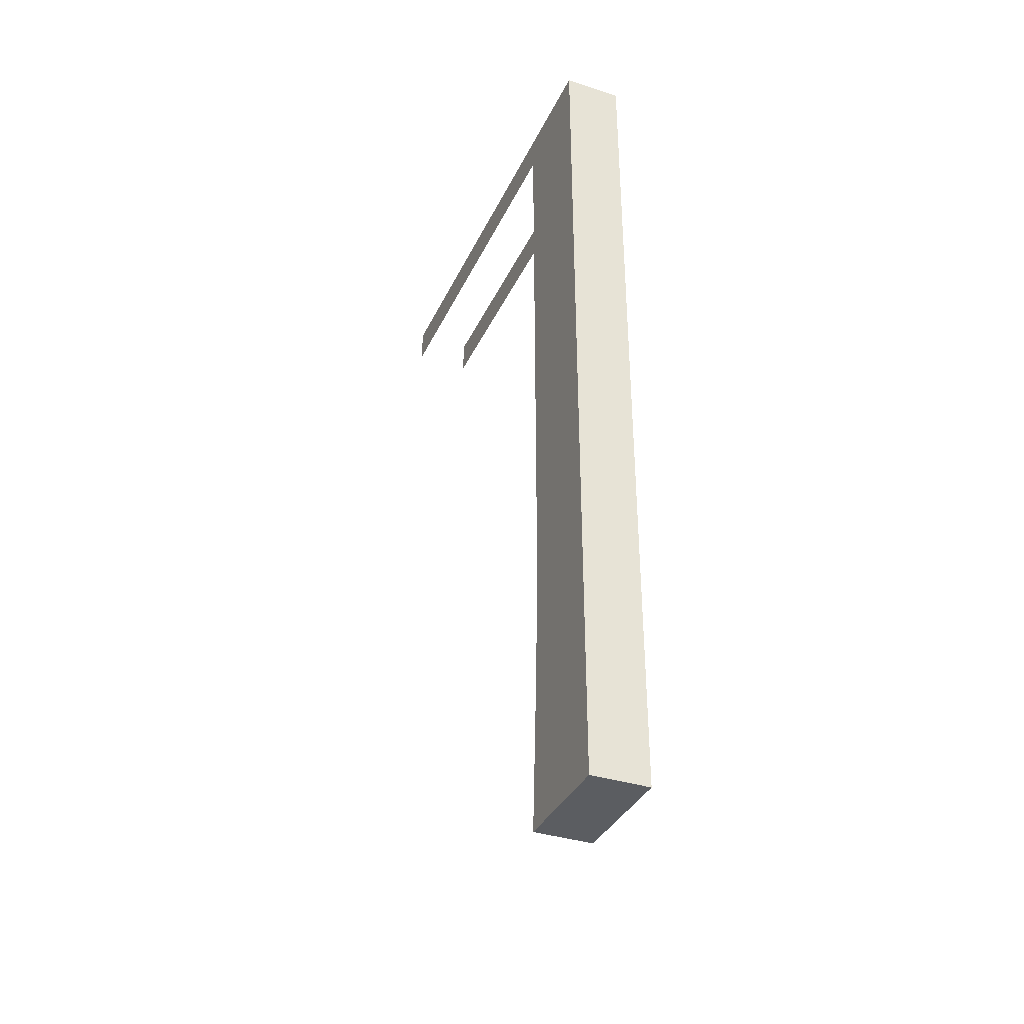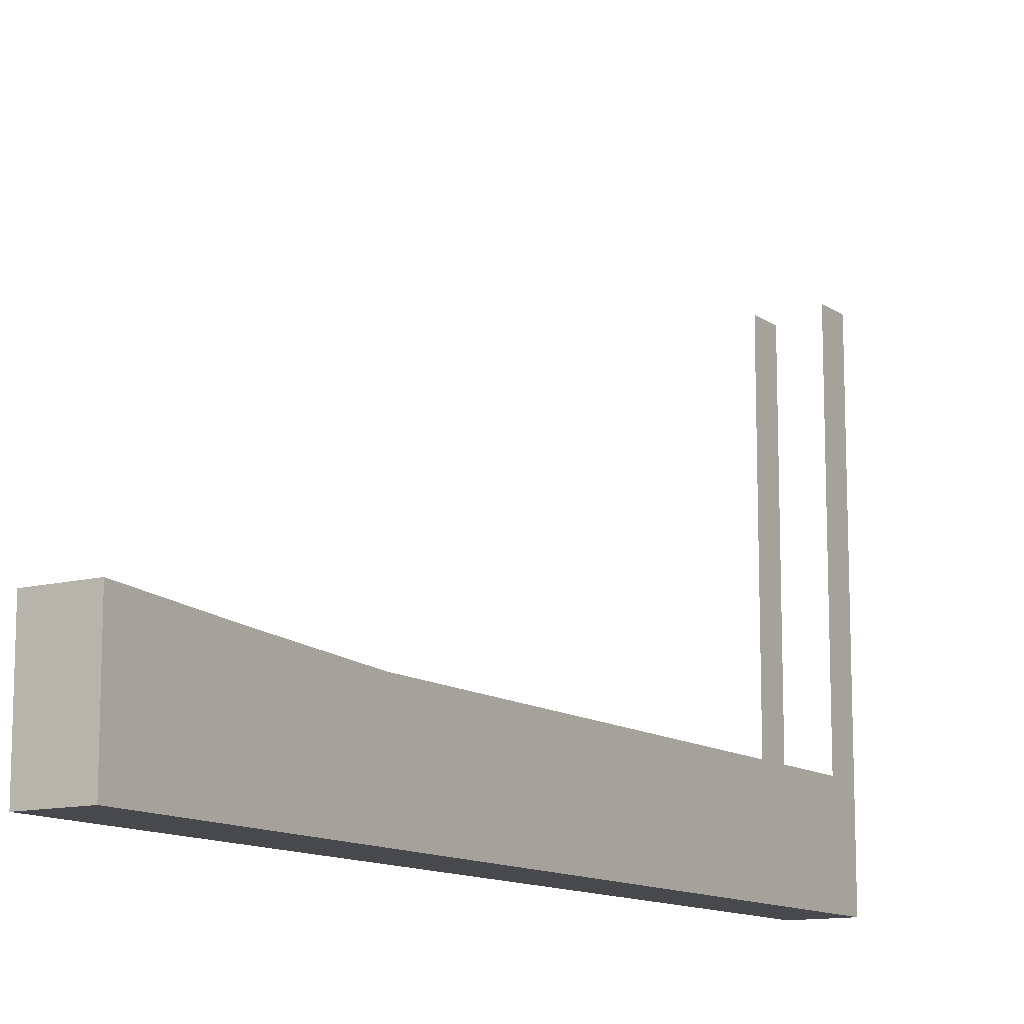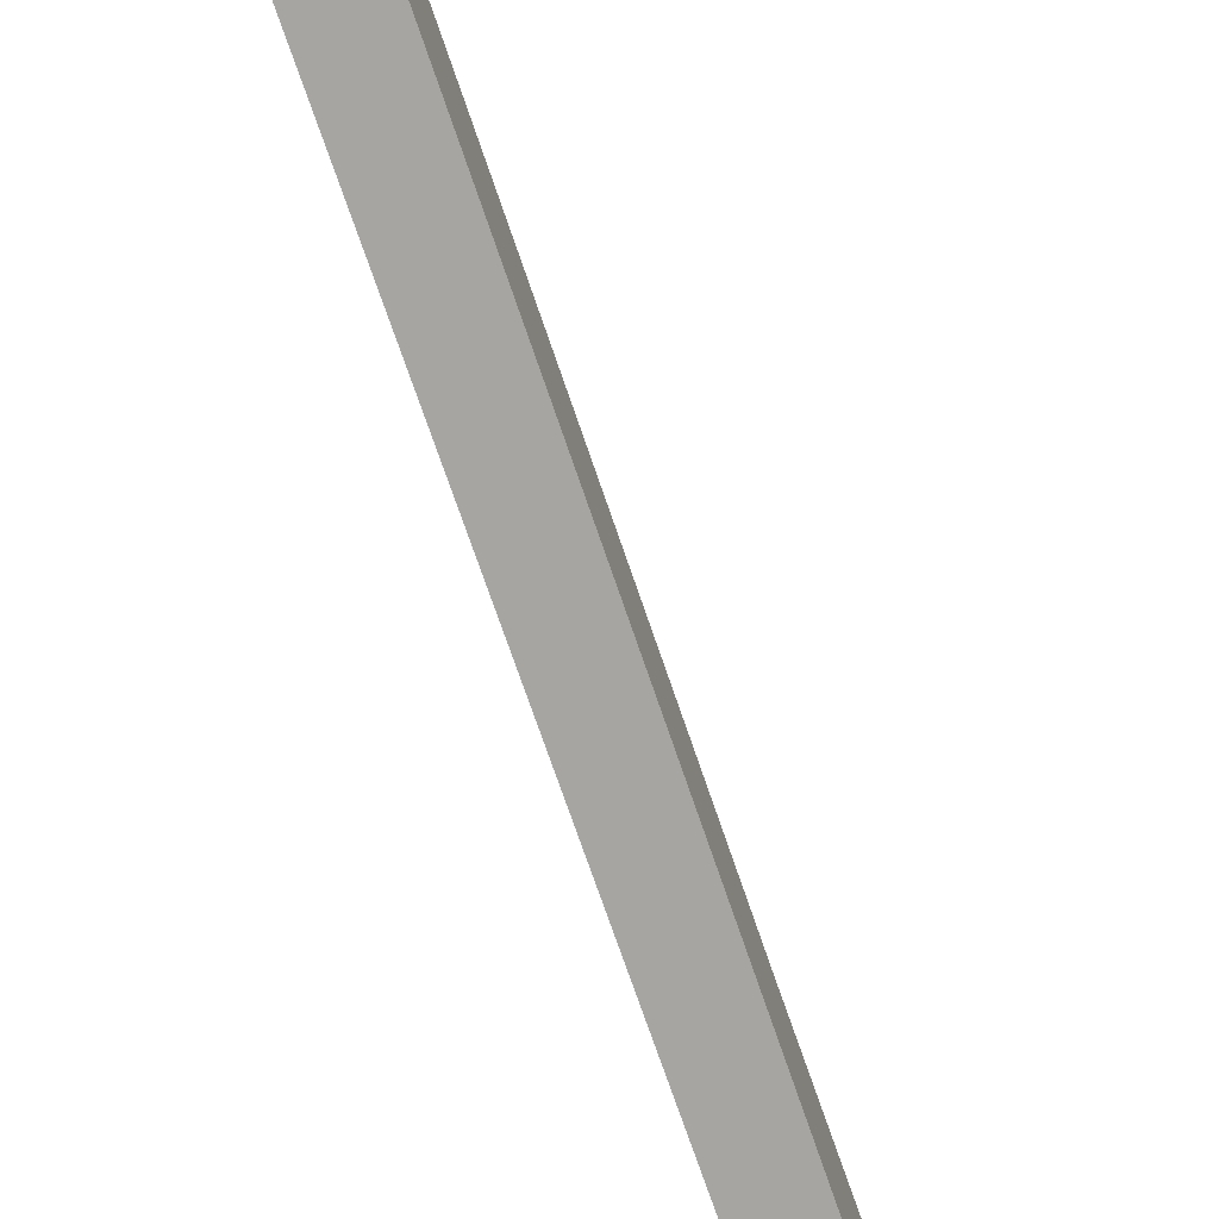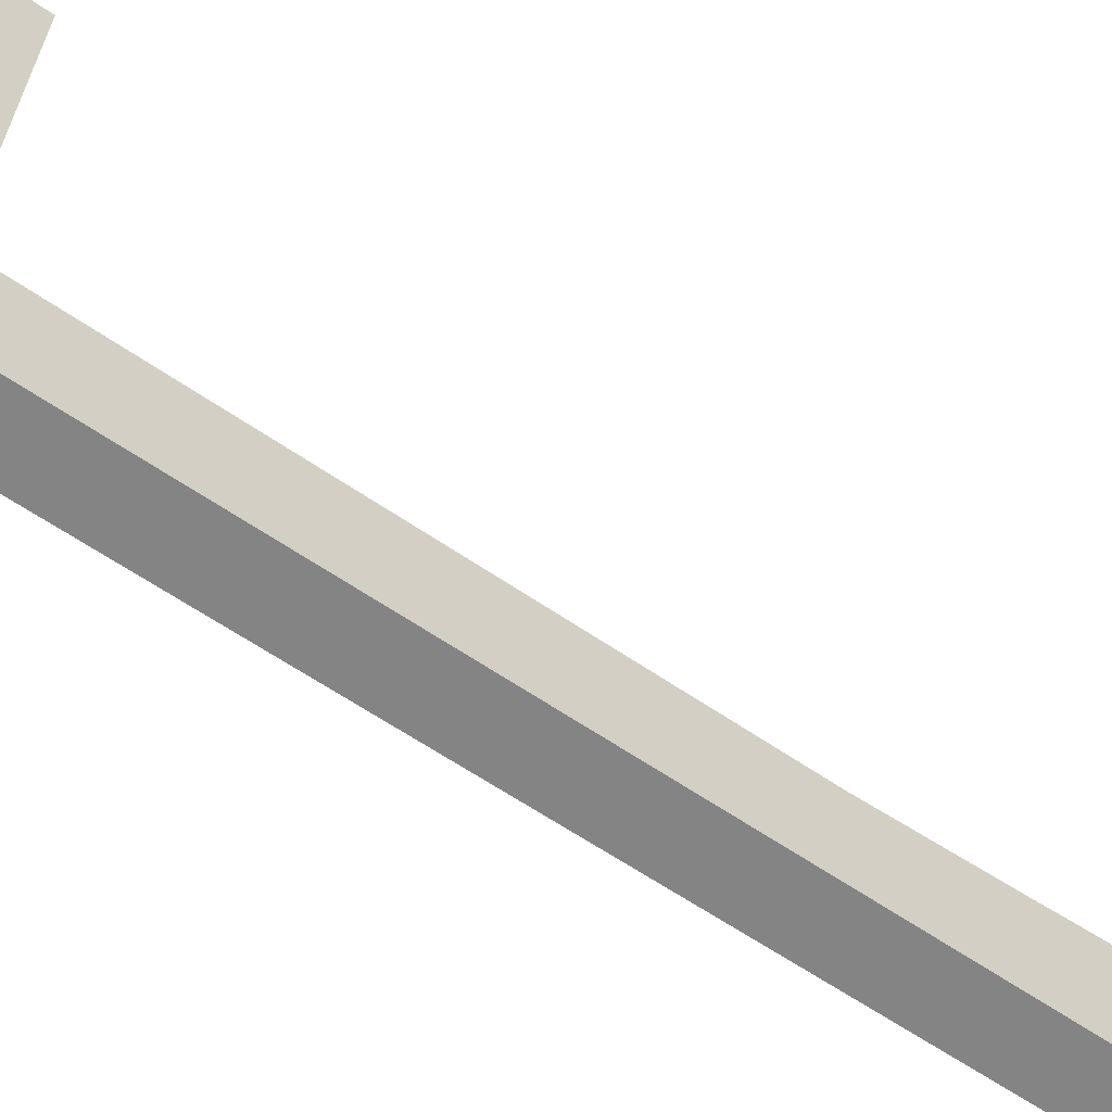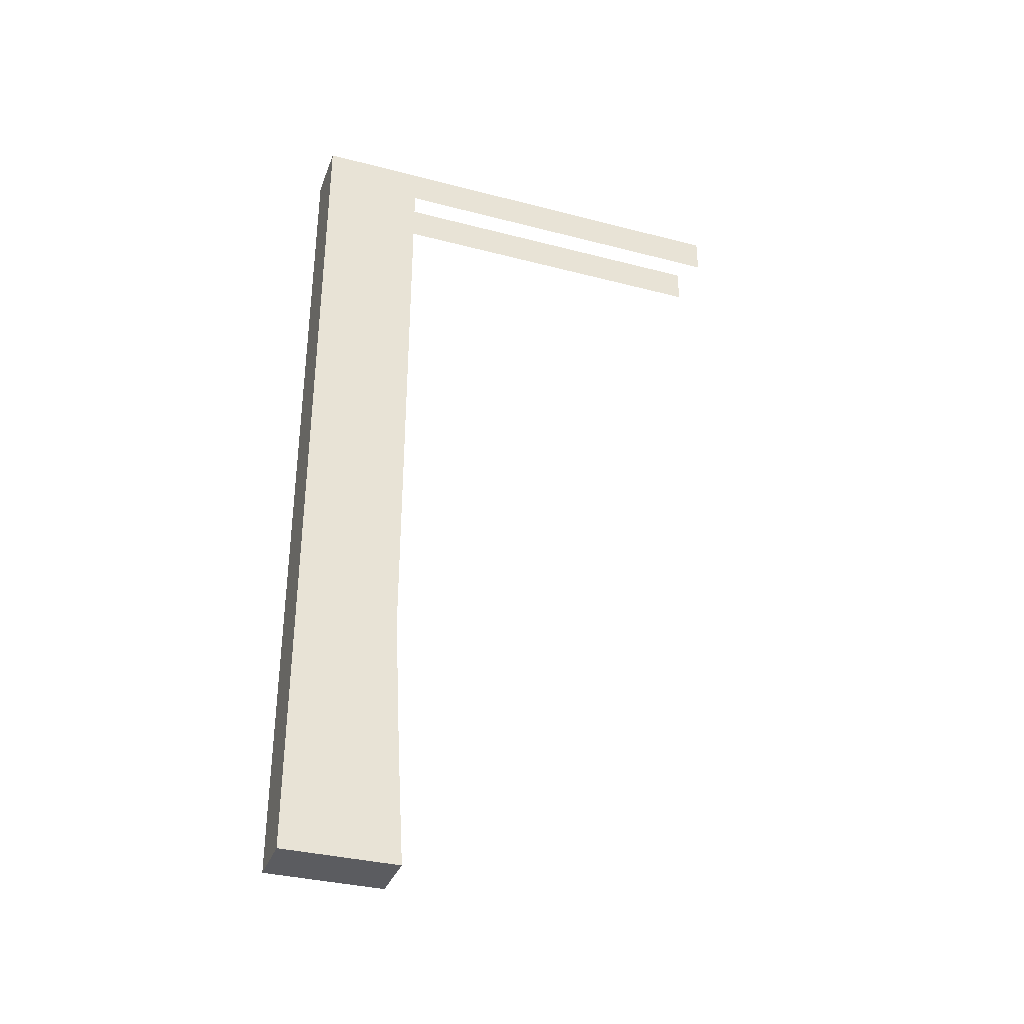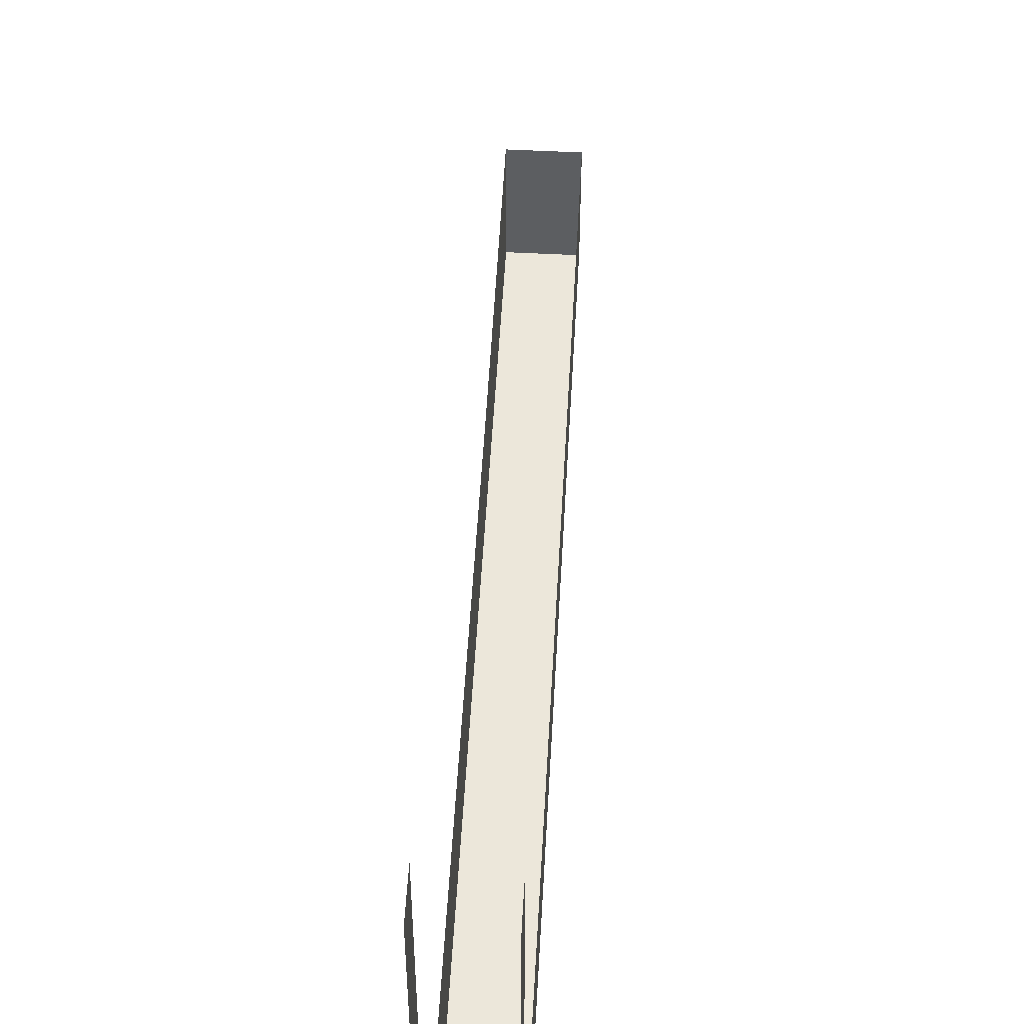
<metadata>
{"format":"obj","ext":"obj","renderer":"f3d","projection":"perspective","resolution":1024,"background":"white","views":[{"elev":-36.2,"azim":157.0,"up":"+Y"},{"elev":-12.1,"azim":32.2,"up":"+Z"},{"elev":-73.7,"azim":-161.1,"up":"+Z"},{"elev":-61.4,"azim":-125.2,"up":"+Z"},{"elev":-34.6,"azim":-109.2,"up":"+Y"},{"elev":52.7,"azim":-176.8,"up":"+Z"}]}
</metadata>
<code>
o wall/6956/straight
v -48 -240 -32
v -64 -240 -32
v -64 -240 -64
v -48 -240 -64
v -48 -208 -34
v -48 -170 -36
v -48 -10 -36
v -48 0 -64
v -48 -10 64
v -48 0 64
v -64 0 -64
v -64 -10 -36
v -64 -10 64
v -64 0 64
v -64 -170 -36
v -64 -208 -34
v 64 0 -64
v 64 -240 -64
v -64 -240 64
v -48 -240 64
v -48 -240 -32
v -48 -240 -32
f 1 2 3
f 1 3 4
f 1 4 5
f 5 4 6
f 6 4 7
f 7 4 8
f 7 8 9
f 9 8 10
f 8 4 3
f 8 3 11
f 11 3 12
f 11 12 13
f 11 13 14
f 3 15 12
f 15 3 16
f 16 3 2

</code>
